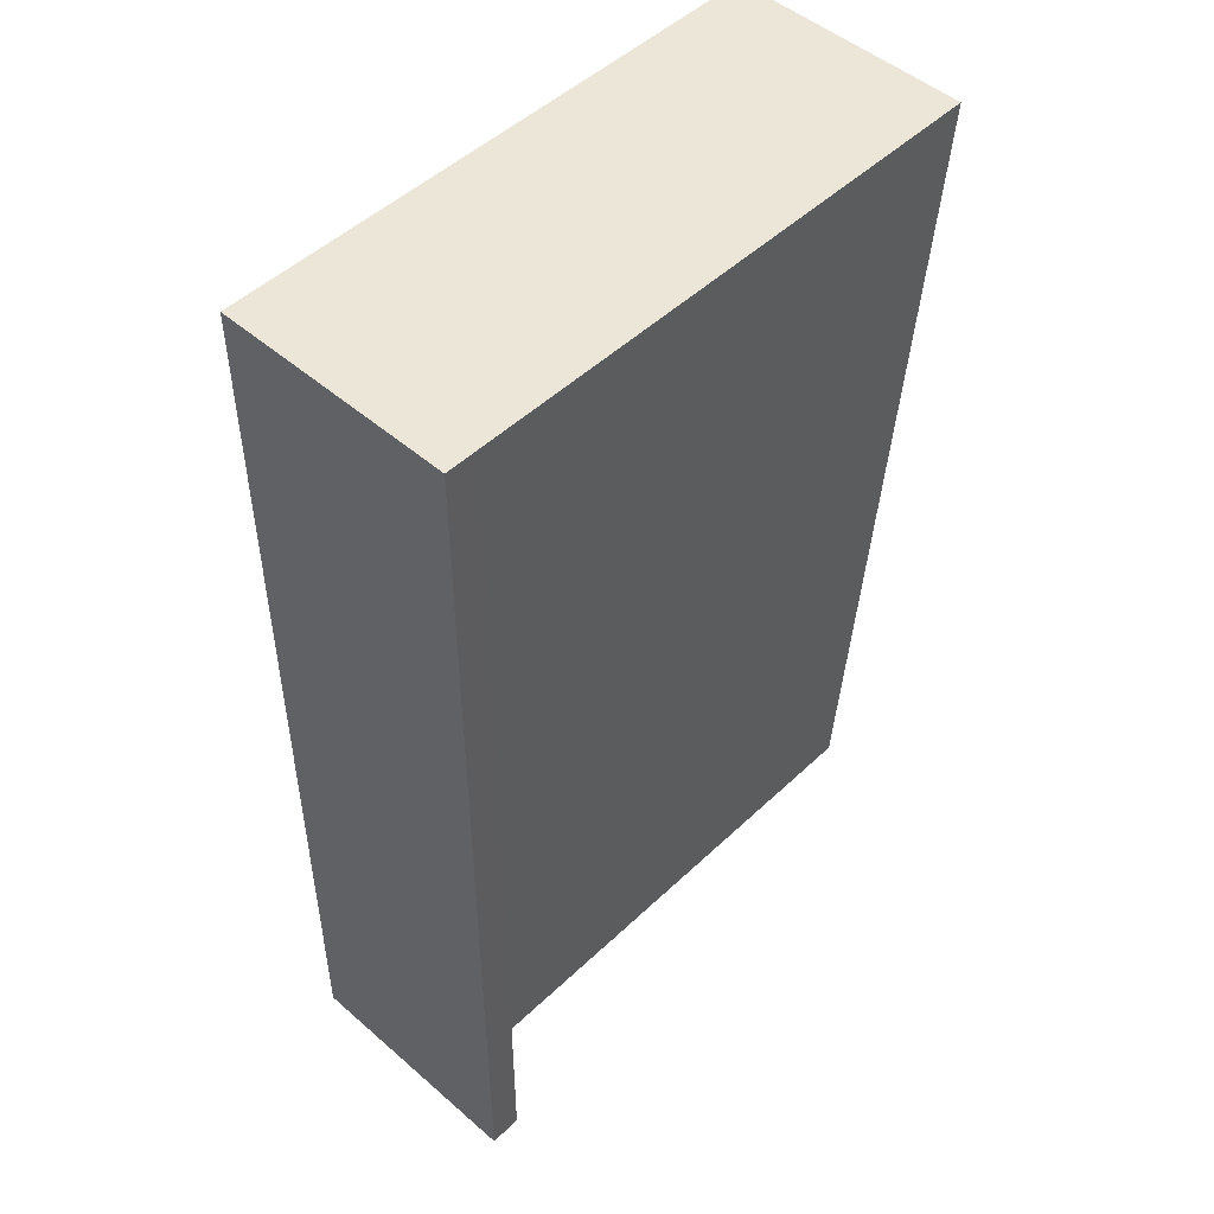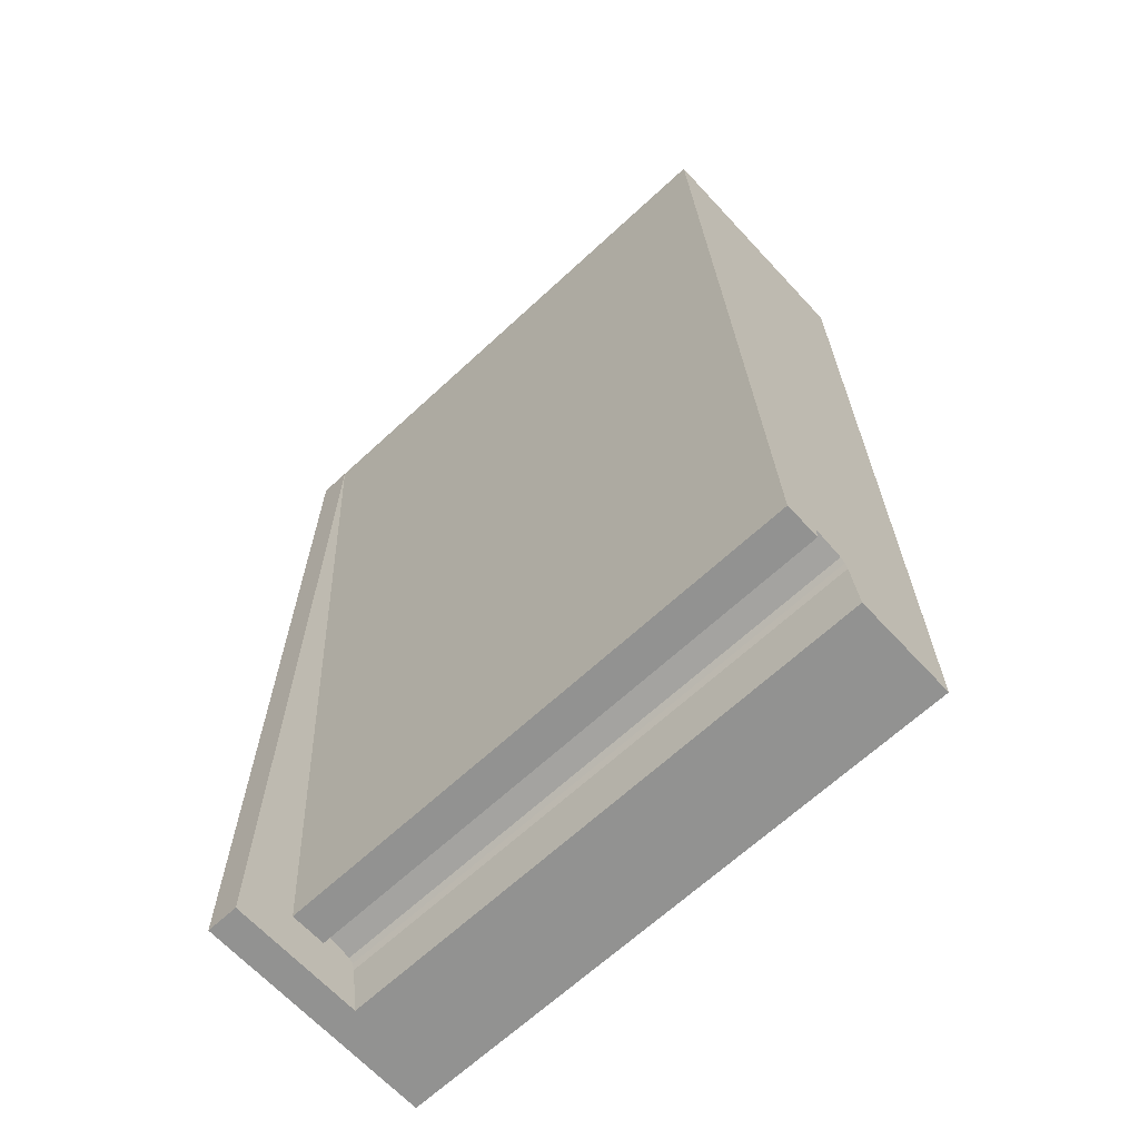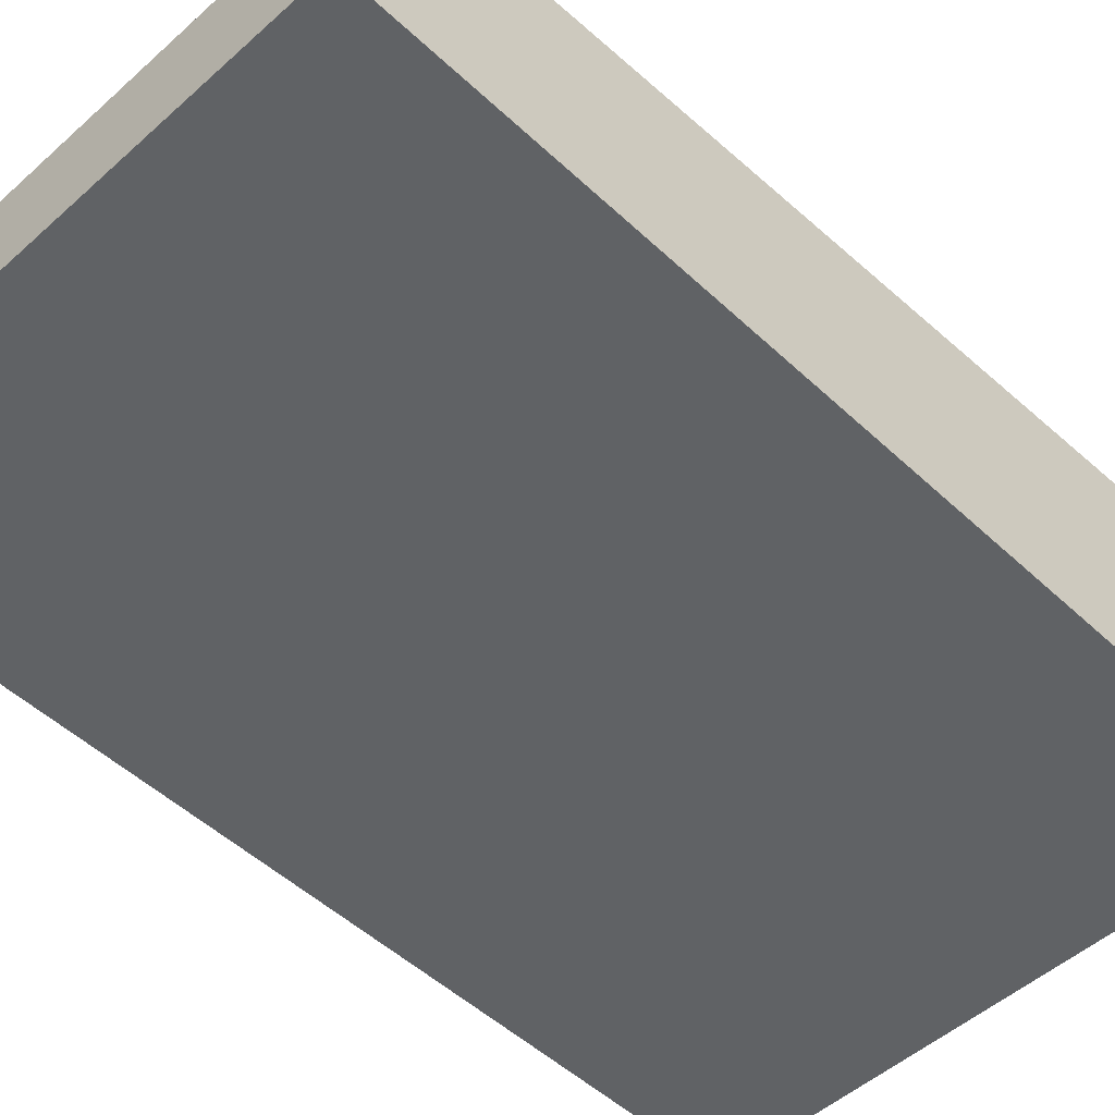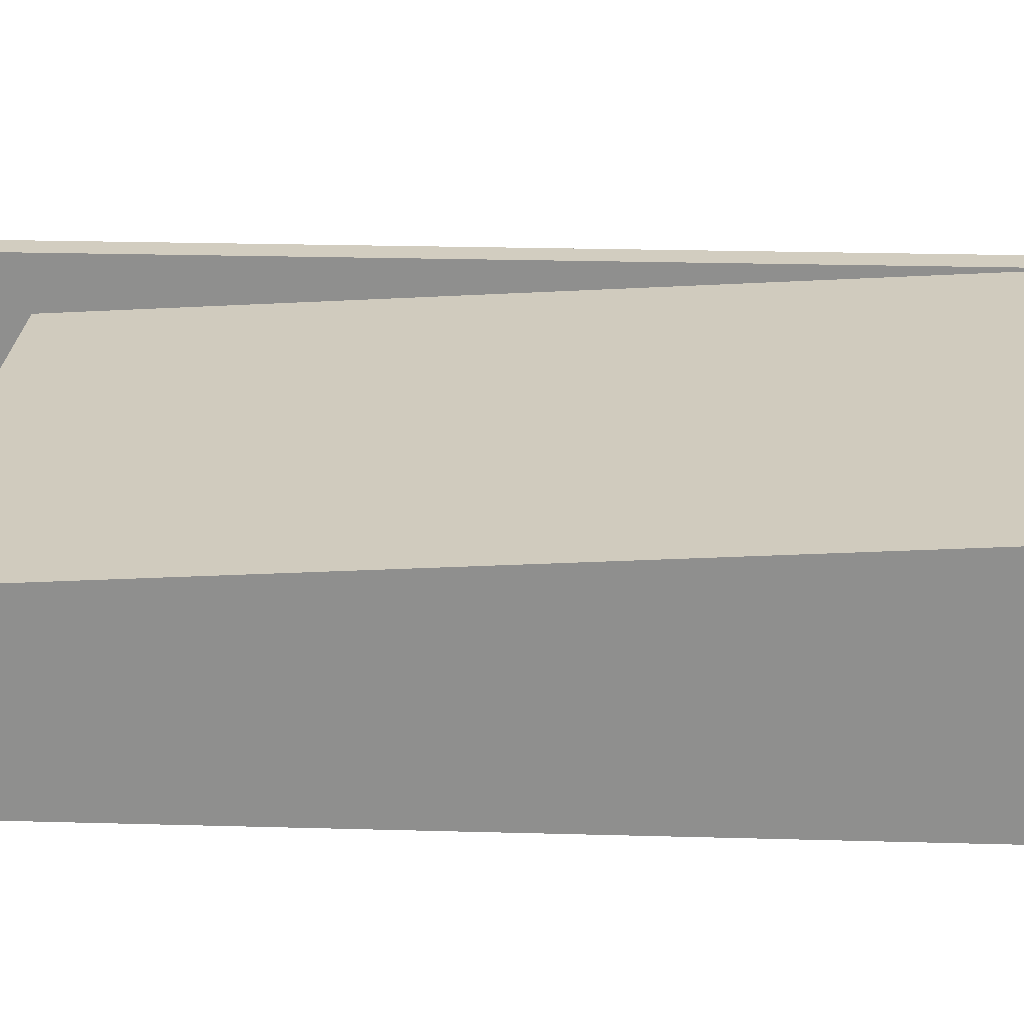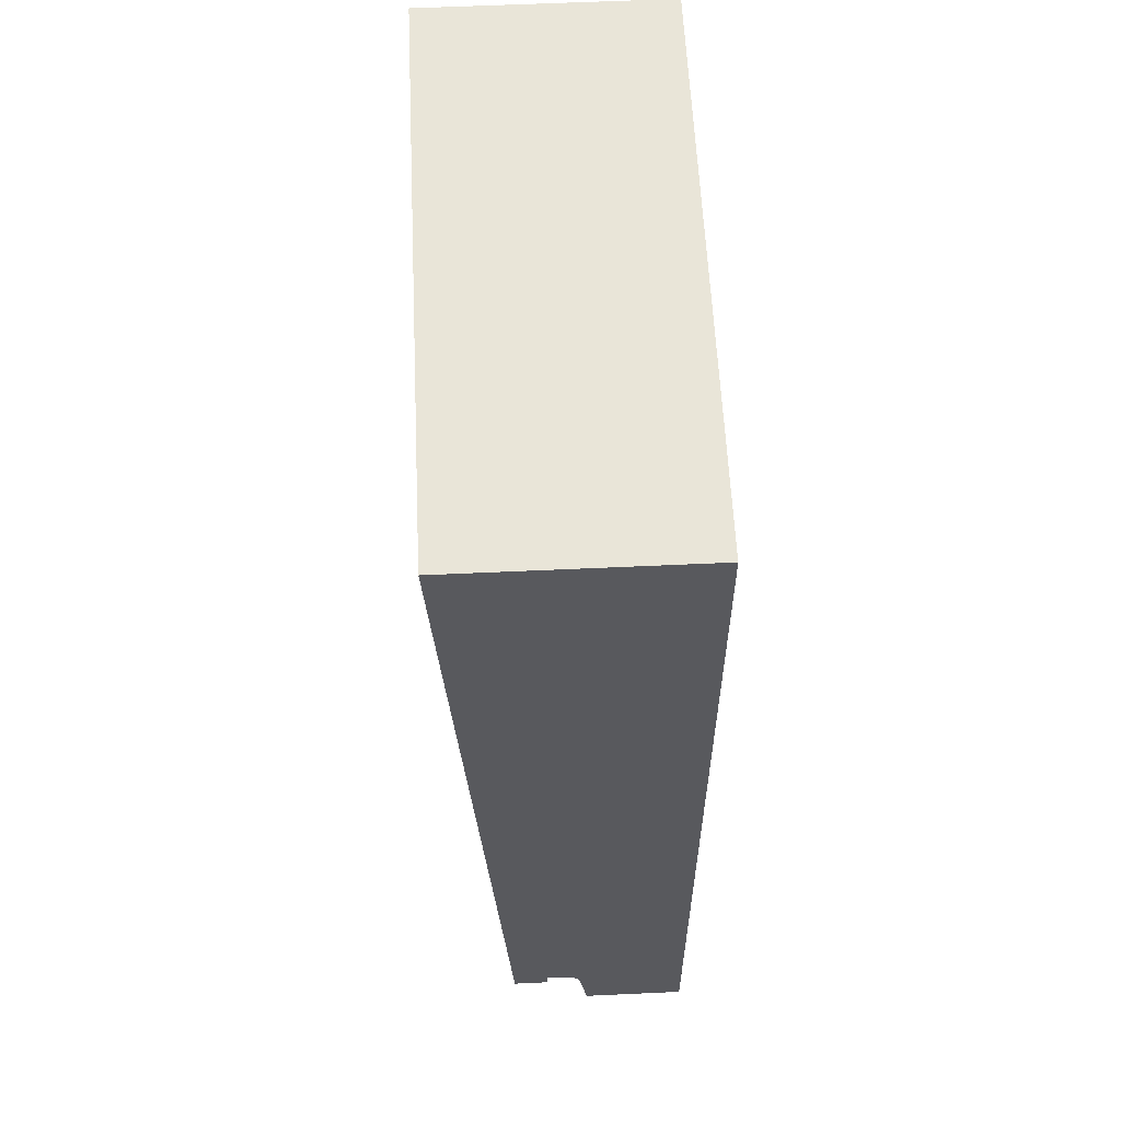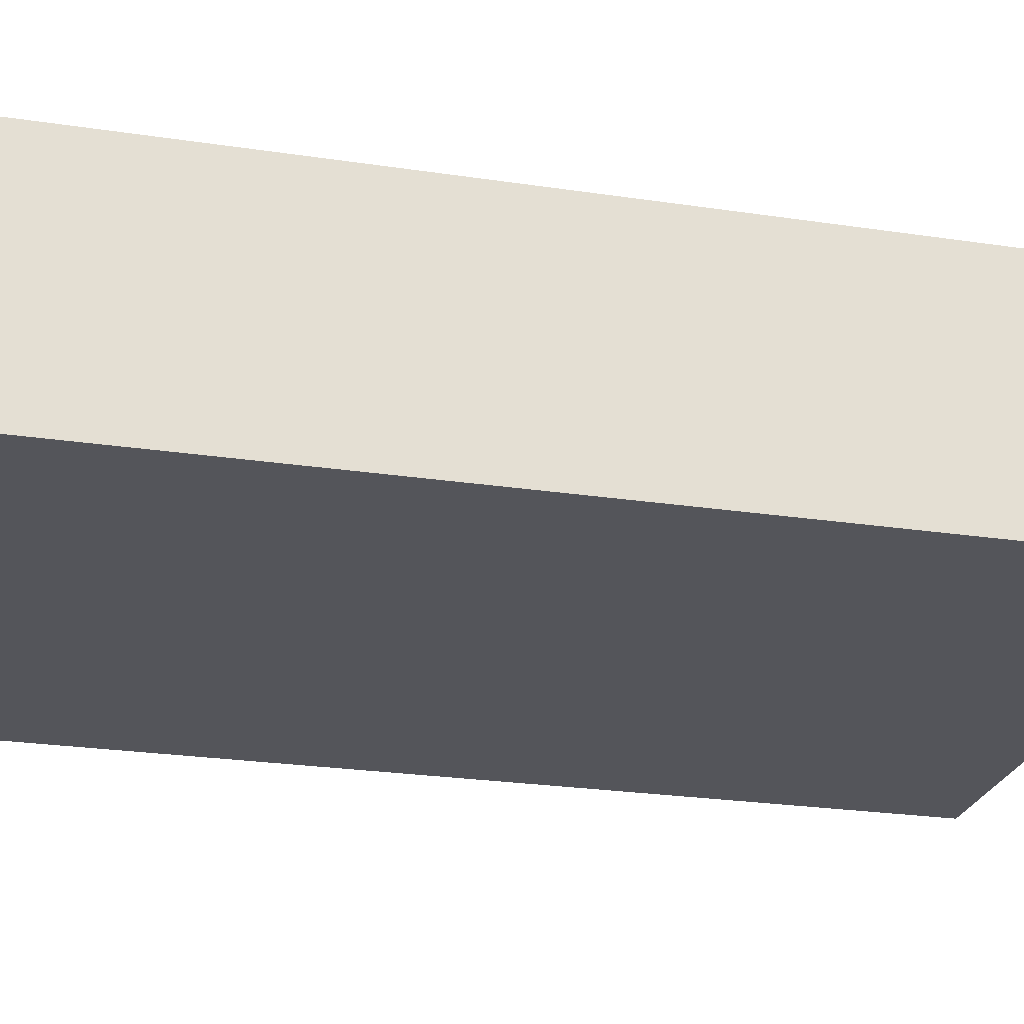
<metadata>
{"format":"obj","ext":"obj","renderer":"f3d","projection":"perspective","resolution":1024,"background":"white","views":[{"elev":49.3,"azim":133.8,"up":"+Z"},{"elev":-66.2,"azim":-137.1,"up":"+Z"},{"elev":-50.5,"azim":-135.6,"up":"+Y"},{"elev":24.4,"azim":-87.4,"up":"+Y"},{"elev":59.7,"azim":-92.7,"up":"+Z"},{"elev":-25.0,"azim":76.3,"up":"+Y"}]}
</metadata>
<code>
v 800 925 320
v 0 925 420
v 0 925 320
v 800 925 420
v 0 1150 320
v 0 0 6000
v 0 1500 6000
v 0 742.6 383.2
v 0 0 0
v 0 714 360.8
v 0 700 314.8
v 0 650.4 0
v 3600 1500 6000
v 3600 0 6000
v 3400 1500 6000
v 3600 0 0
v 3400 650.4 0
v 3600 1500 0
v 3400 1500 0
v 3400 1150 320
v 3400 700 314.8
v 3400 742.6 383.2
v 3400 925 420
v 3400 714 360.8
v 3400 925 320
g obj_25707073
f 1 2 3
f 2 1 4
f 5 6 7
f 6 5 2
f 2 5 3
f 6 8 9
f 8 6 2
f 9 8 10
f 9 10 11
f 9 11 12
f 13 6 14
f 6 13 7
f 7 13 15
f 16 6 9
f 6 16 14
f 12 16 9
f 16 12 17
f 16 17 18
f 18 17 19
f 13 19 15
f 19 13 18
f 15 5 7
f 5 15 20
f 21 12 11
f 12 21 17
f 2 22 8
f 22 2 23
f 23 2 4
f 24 11 10
f 11 24 21
f 19 20 15
f 20 19 25
f 25 19 21
f 21 19 17
f 25 22 23
f 22 25 24
f 24 25 21
f 25 4 1
f 4 25 23
f 16 13 14
f 13 16 18
f 8 24 10
f 24 8 22
f 5 1 3
f 1 5 25
f 25 5 20

</code>
